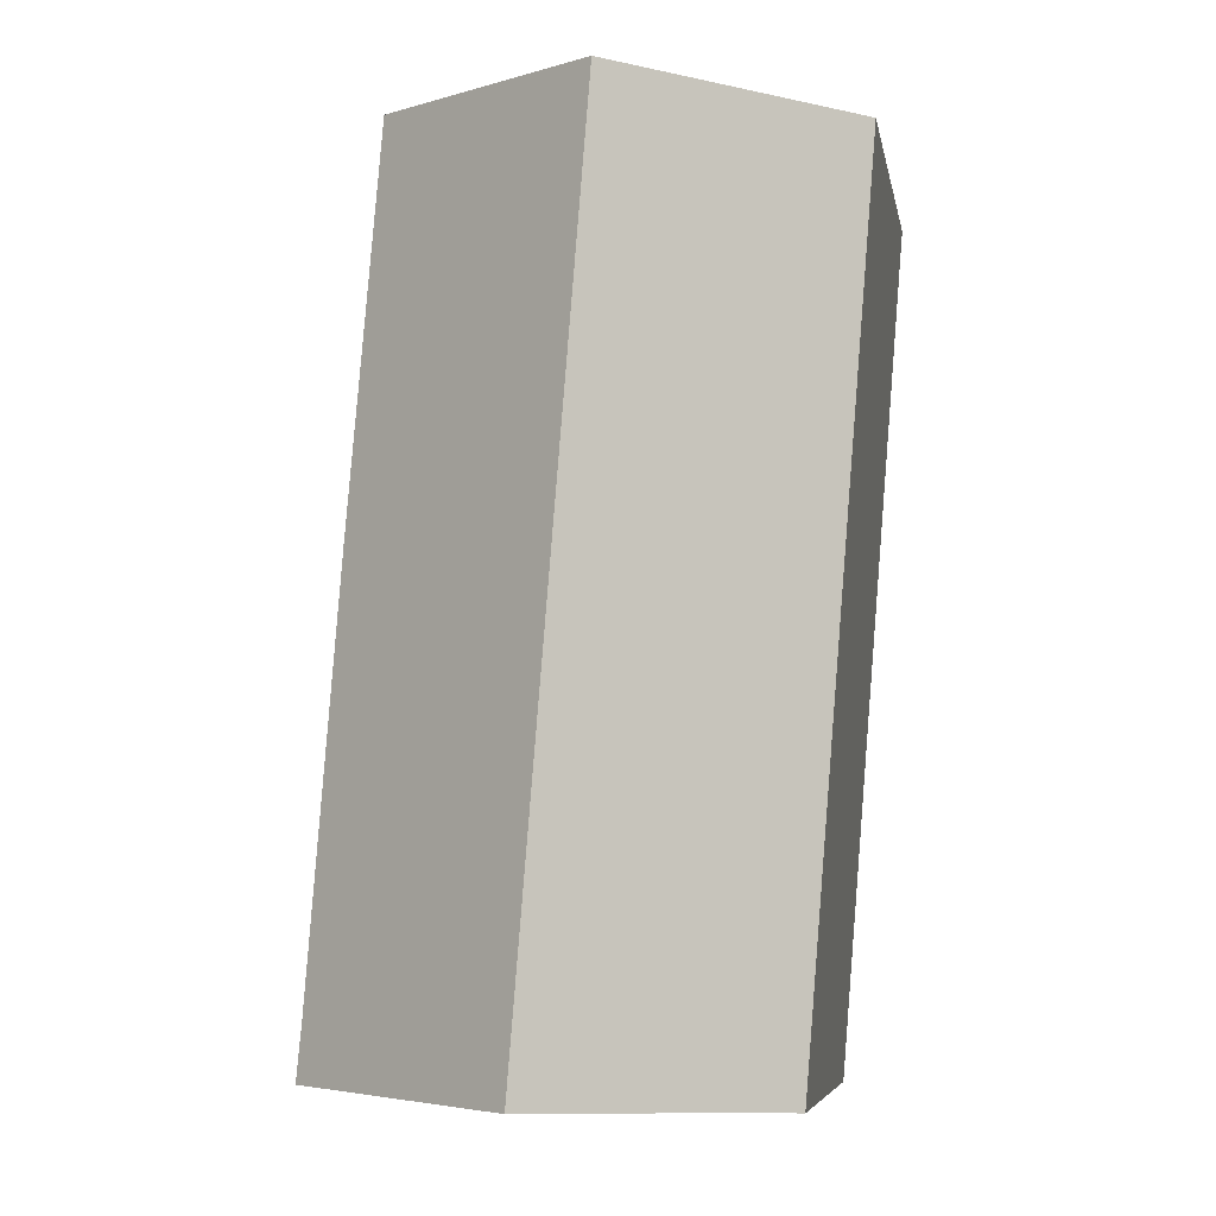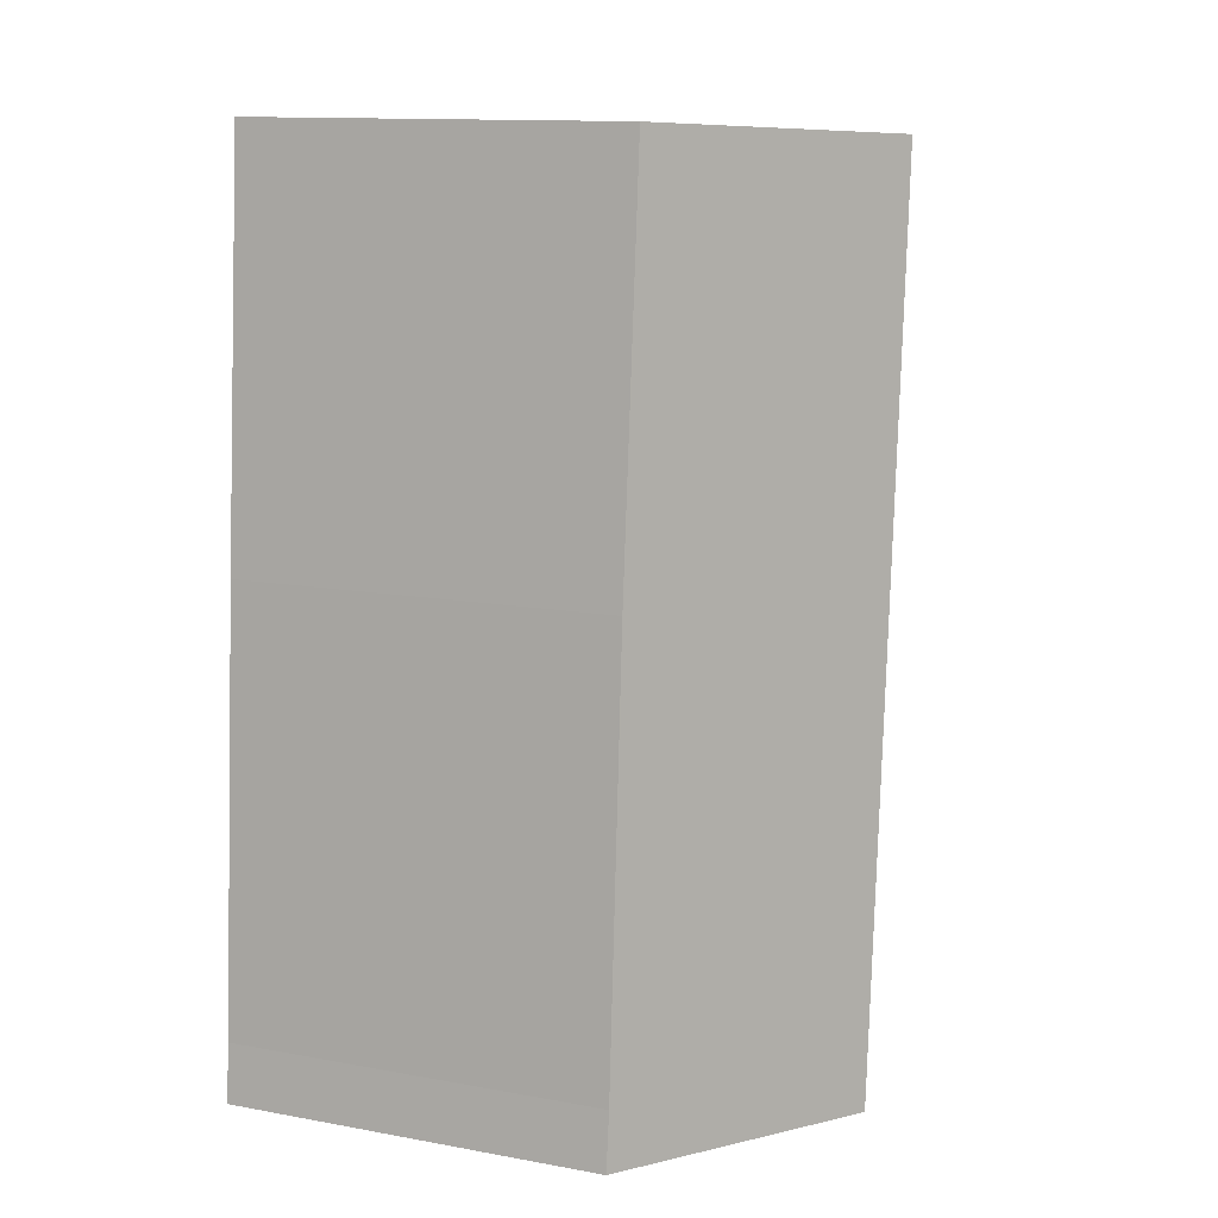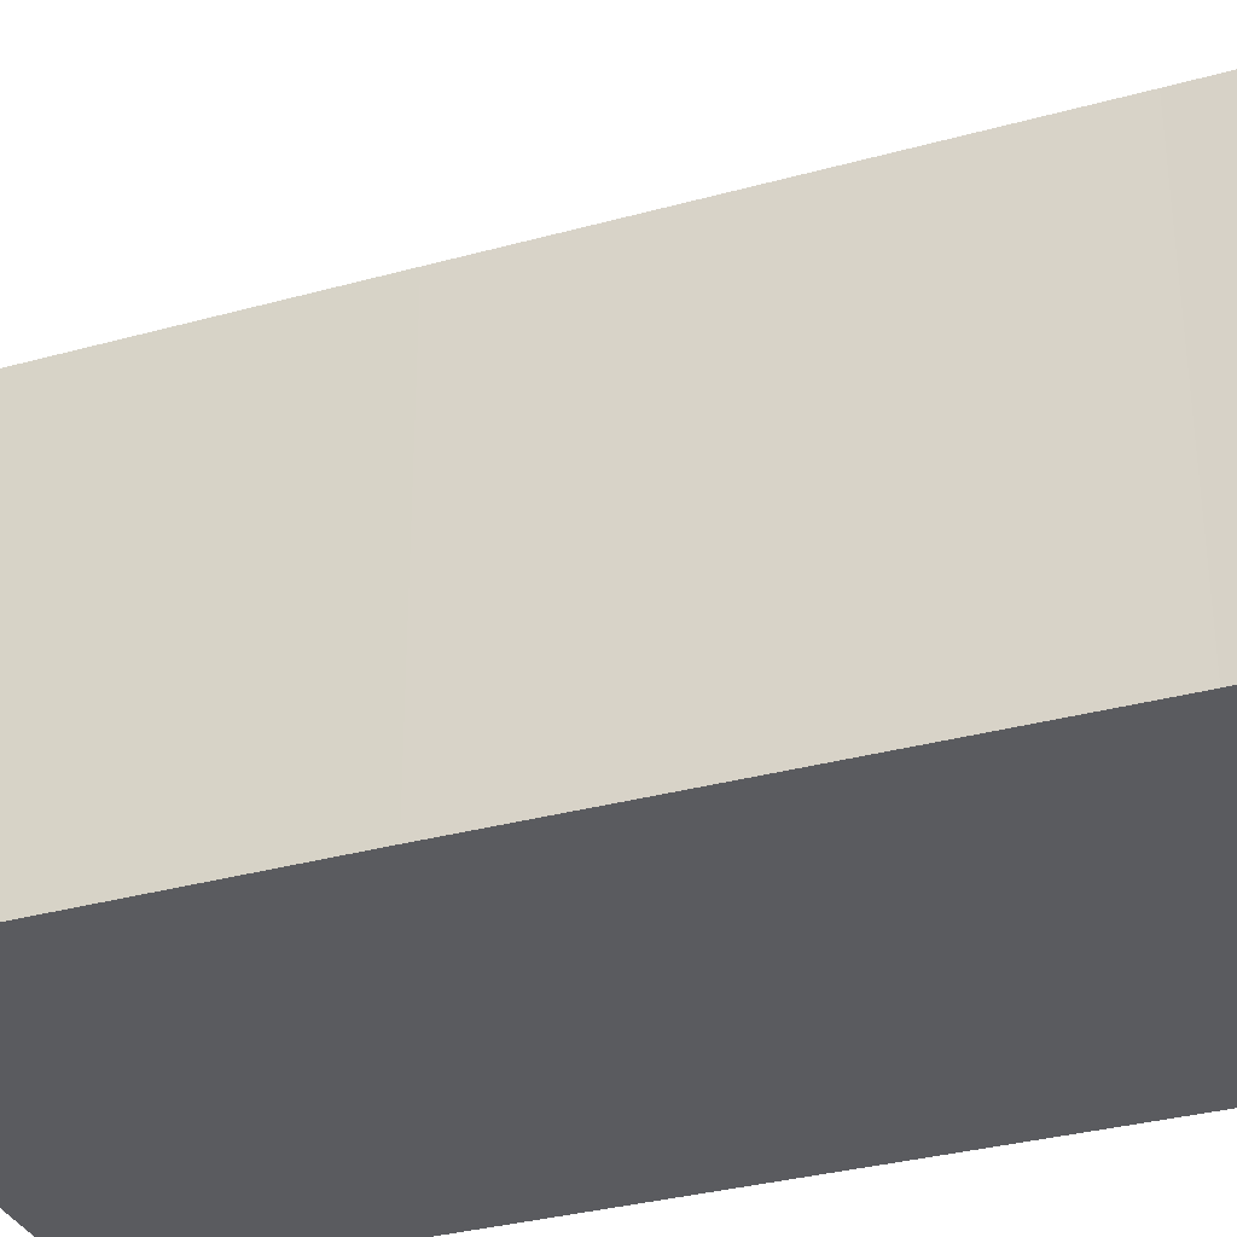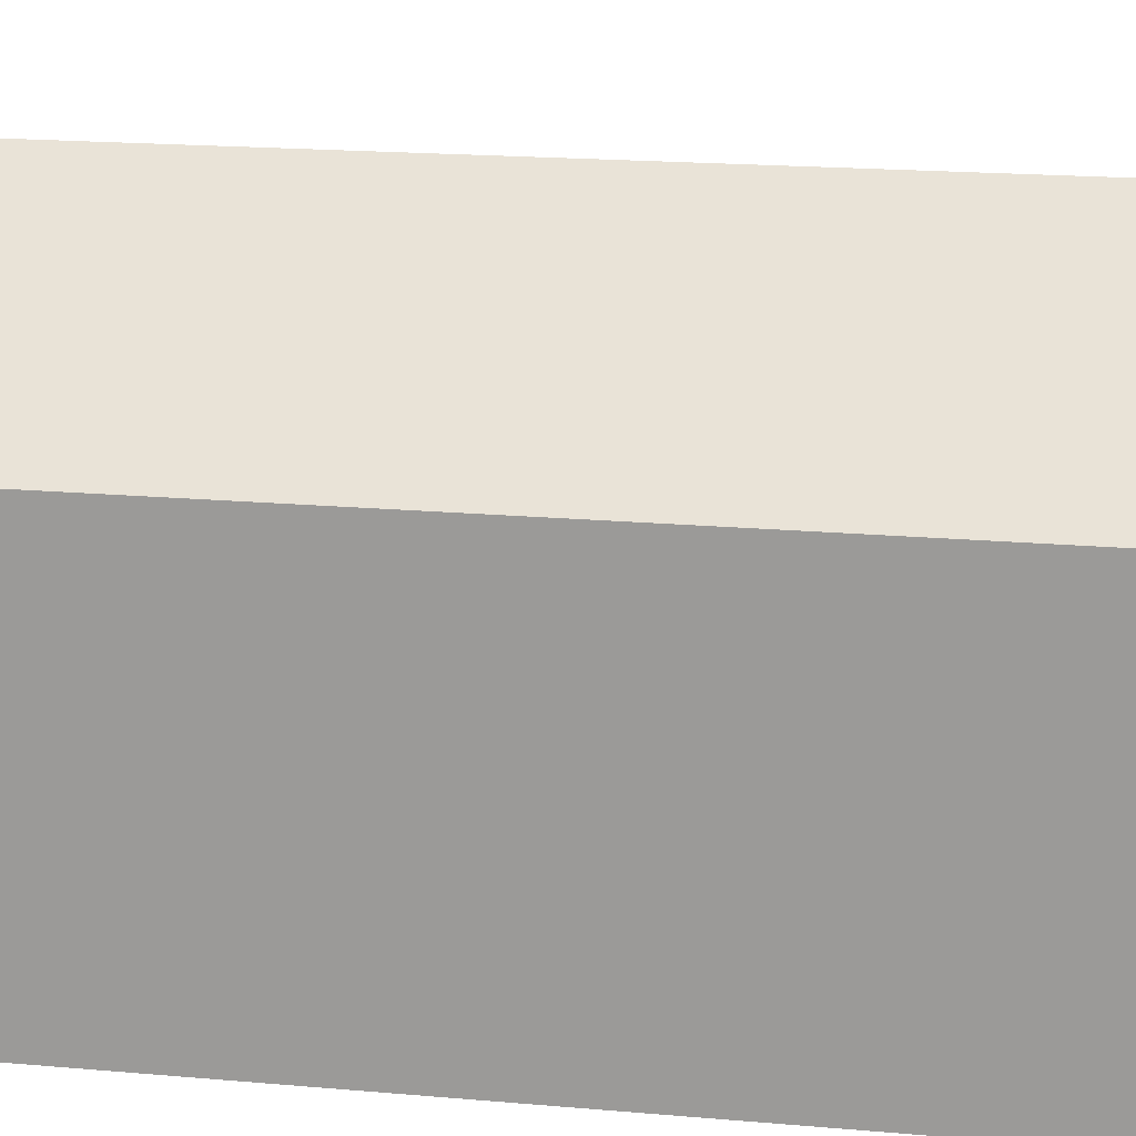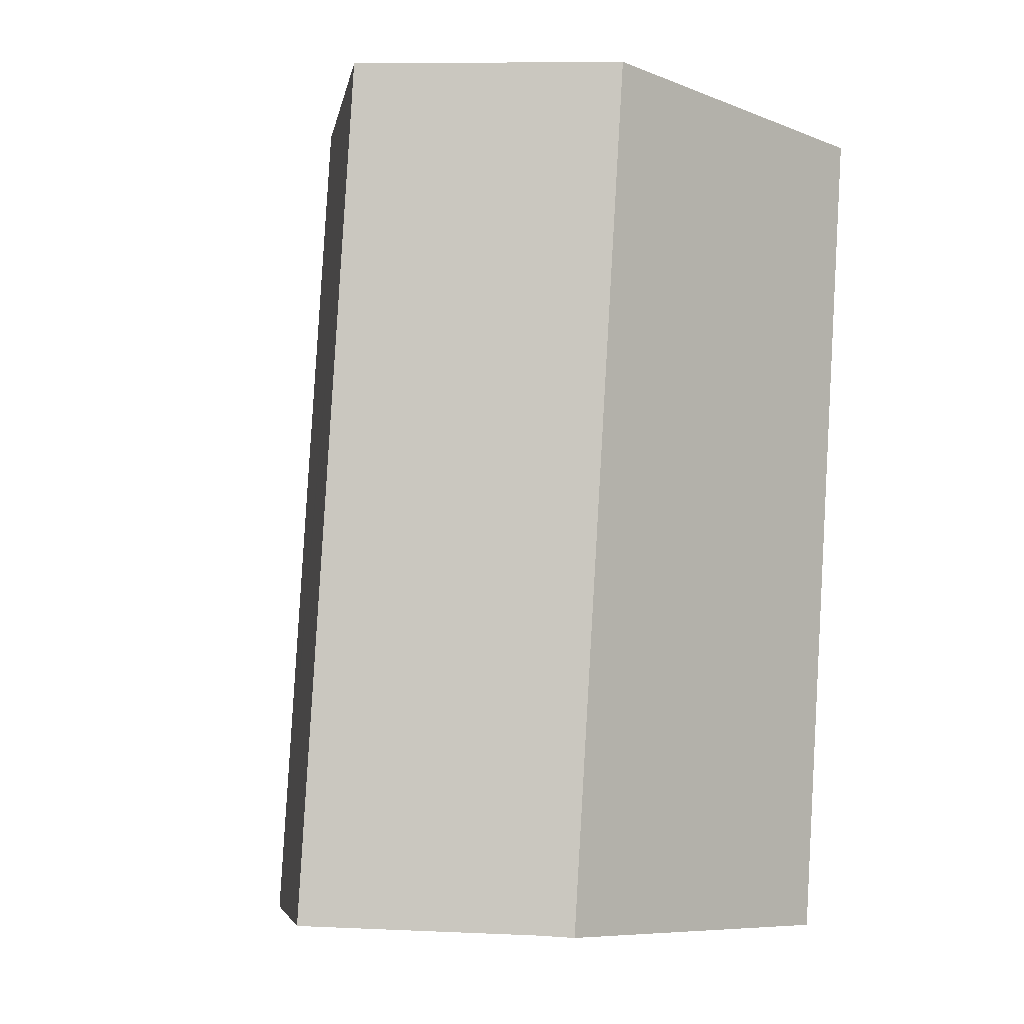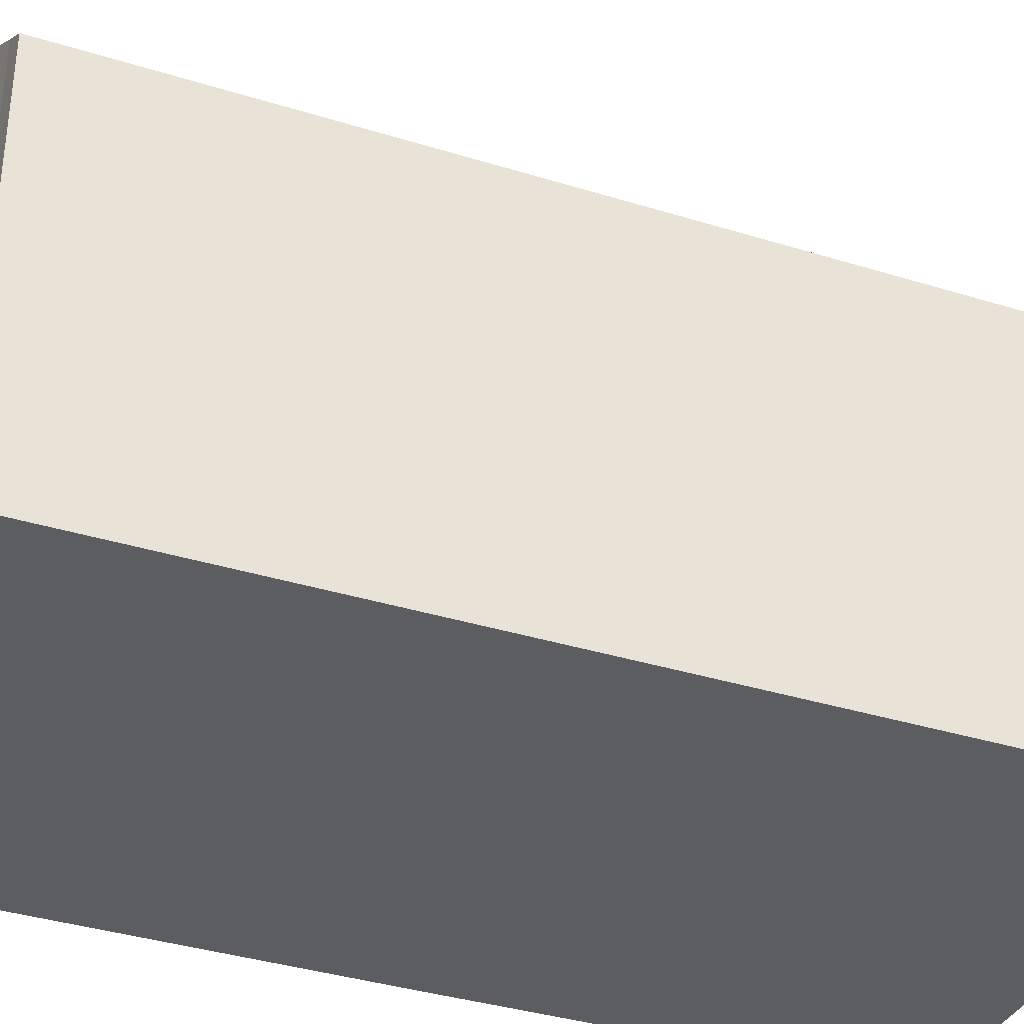
<metadata>
{"format":"obj","ext":"obj","renderer":"f3d","projection":"perspective","resolution":1024,"background":"white","views":[{"elev":-6.9,"azim":-169.6,"up":"+Z"},{"elev":12.9,"azim":112.7,"up":"+Z"},{"elev":-33.1,"azim":106.3,"up":"+Y"},{"elev":18.5,"azim":-85.0,"up":"+Y"},{"elev":-8.7,"azim":-135.5,"up":"+Z"},{"elev":-36.1,"azim":-116.9,"up":"+Y"}]}
</metadata>
<code>
v  5.57 4.29 -4.241
v  2.596 6.154 0.17
v  5.186 4.301 0.339
v  5.938 4.307 -9.113
v  6 4.301 -9.777
v  3.404 6.154 -9.876
v  0 4.297 2.631e-16
v  1.153 4.547 -9.961
v  0.816 4.306 -9.984
v  0 0 0
v  5.186 -2.076e-17 0.339
v  2.596 -1.041e-17 0.17
v  5.57 2.597e-16 -4.241
v  5.938 5.58e-16 -9.113
v  6 5.987e-16 -9.777
v  1.153 6.099e-16 -9.961
v  3.404 6.047e-16 -9.876
v  0.816 6.113e-16 -9.984
g defaultobject
f 1 2 3
f 2 1 4
f 2 4 5
f 2 5 6
f 7 8 9
f 8 7 6
f 6 7 2
f 7 3 2
f 3 7 10
f 3 10 11
f 11 10 12
f 11 1 3
f 1 11 13
f 1 13 4
f 4 13 14
f 4 14 5
f 5 14 15
f 5 8 6
f 8 5 15
f 8 15 16
f 16 15 17
f 16 9 8
f 9 16 18
f 18 7 9
f 7 18 10
f 14 17 15
f 17 14 13
f 17 13 16
f 16 13 18
f 18 13 10
f 10 13 11
f 10 11 12

</code>
